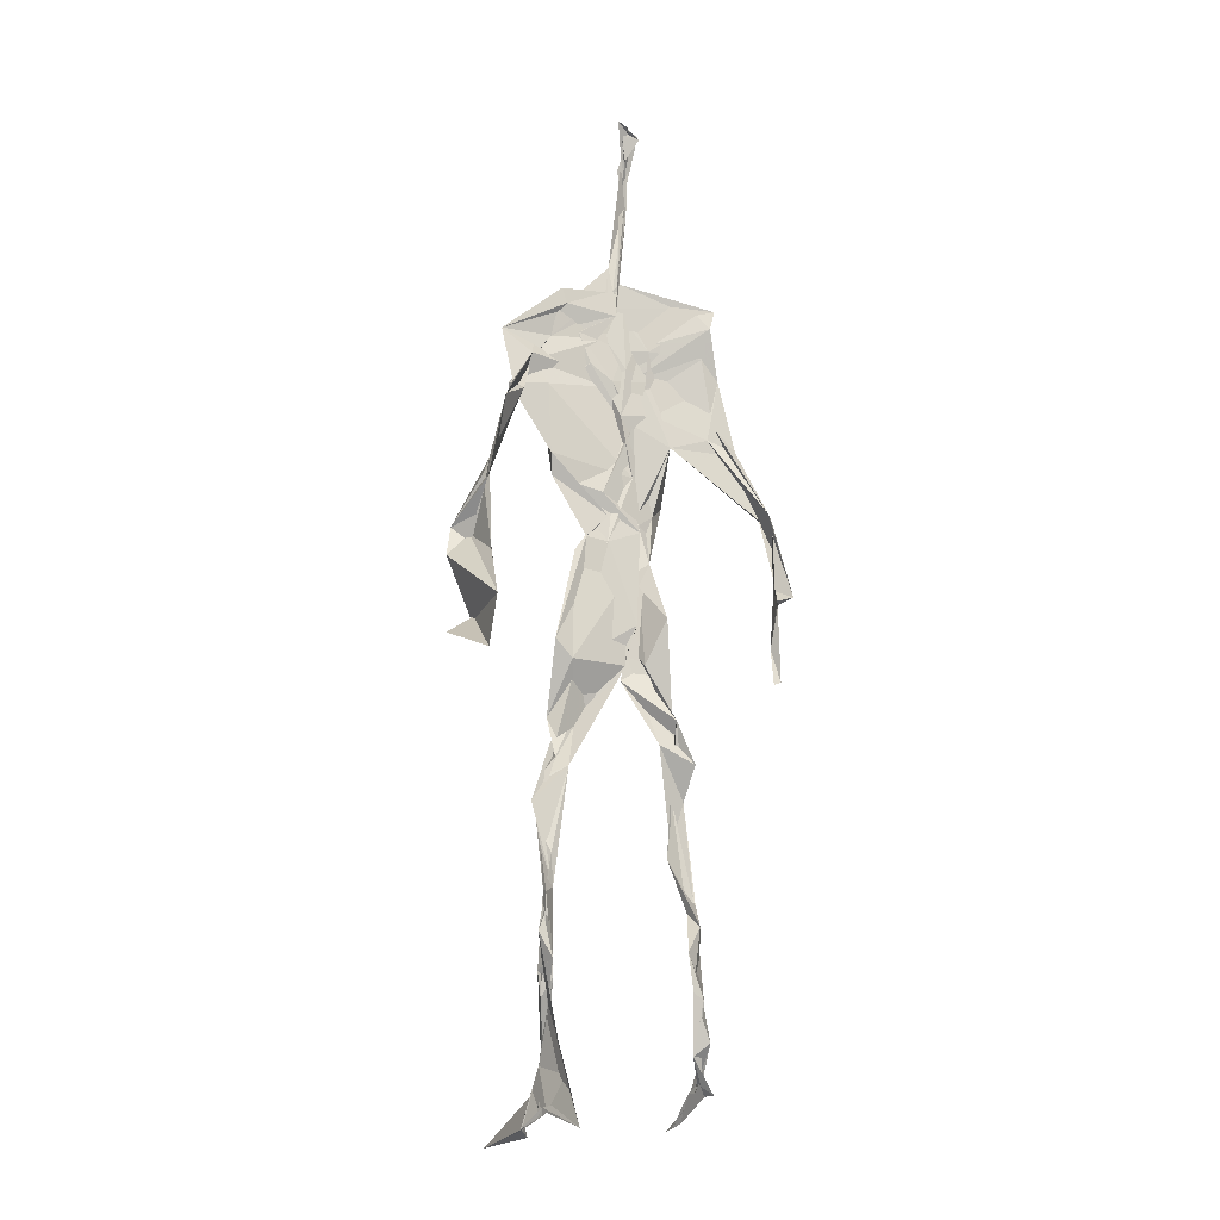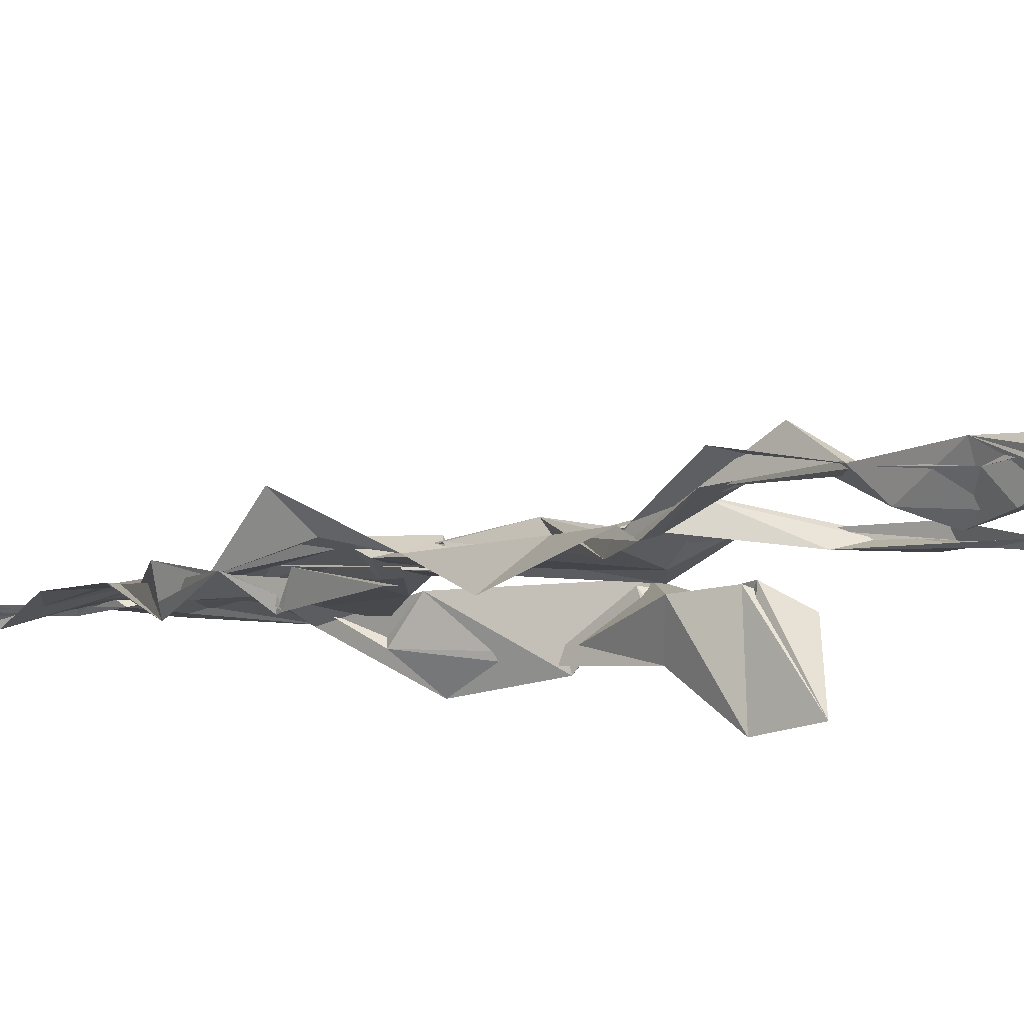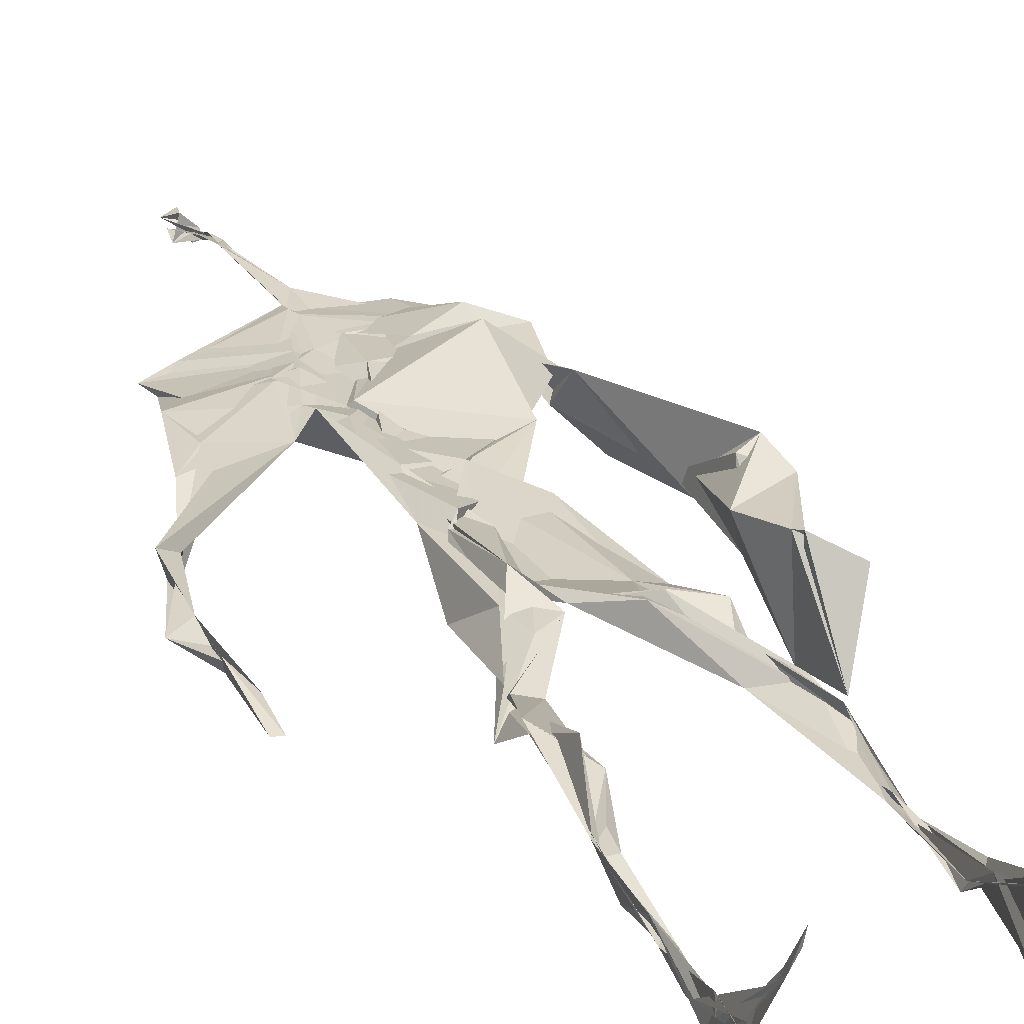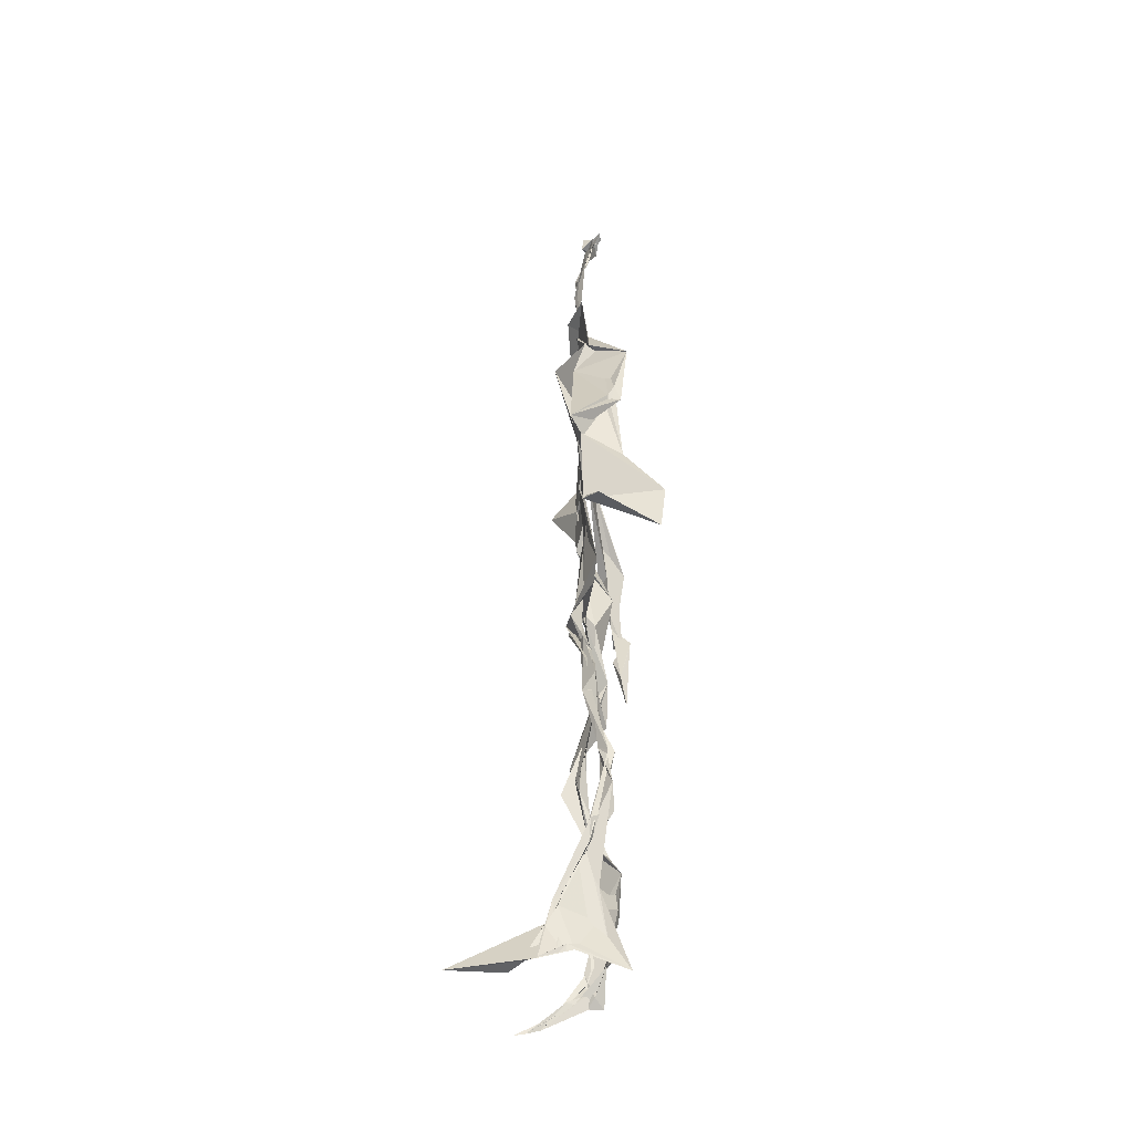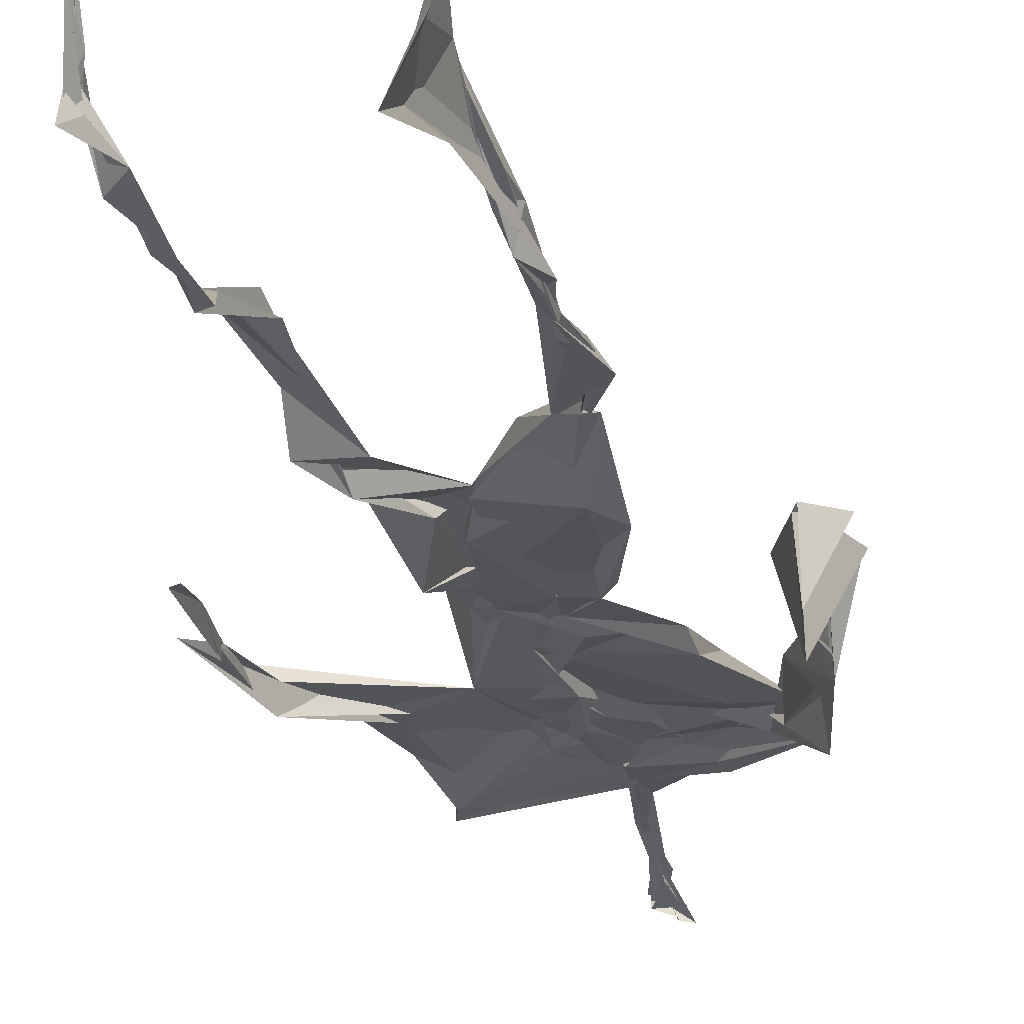
<metadata>
{"format":"obj","ext":"obj","renderer":"f3d","projection":"perspective","resolution":1024,"background":"white","views":[{"elev":-15.0,"azim":159.4,"up":"+Y"},{"elev":-8.7,"azim":-44.8,"up":"+Z"},{"elev":25.4,"azim":-22.2,"up":"+Z"},{"elev":-38.2,"azim":92.5,"up":"+Y"},{"elev":-25.1,"azim":11.9,"up":"+Z"}]}
</metadata>
<code>
v 0.4395 0.2331 0.4668
v 0.5544 0.3594 0.4767
v 0.4805 0.5054 0.4867
v 0.5042 0.7548 0.4842
v 0.4143 0.6835 0.4771
v 0.3806 0.4241 0.4512
v 0.5721 0.2244 0.4613
v 0.5696 0.3083 0.476
v 0.5442 0.7381 0.4844
v 0.5217 0.3972 0.4967
v 0.4674 0.4731 0.4603
v 0.4417 0.359 0.4678
v 0.4905 0.846 0.4911
v 0.4937 0.7039 0.4864
v 0.4856 0.4703 0.4795
v 0.5652 0.08245 0.519
v 0.5902 0.6321 0.489
v 0.4213 0.7408 0.4662
v 0.4359 0.2514 0.4843
v 0.4807 0.4367 0.4756
v 0.5518 0.145 0.4729
v 0.6171 0.511 0.4477
v 0.4369 0.2536 0.4855
v 0.4958 0.8704 0.4773
v 0.498 0.8699 0.4807
v 0.5542 0.09364 0.491
v 0.5869 0.6519 0.4644
v 0.4343 0.1883 0.4755
v 0.5568 0.1283 0.503
v 0.4448 0.3315 0.4854
v 0.5579 0.6071 0.4813
v 0.5117 0.5643 0.4878
v 0.5517 0.371 0.4853
v 0.4506 0.5805 0.5152
v 0.4805 0.6222 0.4893
v 0.5022 0.7322 0.4829
v 0.5613 0.2609 0.4726
v 0.5102 0.5355 0.4822
v 0.3765 0.5606 0.4576
v 0.4306 0.1336 0.4796
v 0.4475 0.2899 0.5063
v 0.544 0.3532 0.4743
v 0.5011 0.7665 0.4817
v 0.5675 0.2556 0.4645
v 0.493 0.8412 0.4892
v 0.4257 0.7251 0.4654
v 0.4735 0.523 0.483
v 0.5551 0.5902 0.488
v 0.4342 0.1388 0.4827
v 0.4861 0.8879 0.4705
v 0.5559 0.7099 0.4896
v 0.5618 0.08168 0.5262
v 0.5602 0.6656 0.4824
v 0.5084 0.538 0.4824
v 0.556 0.1918 0.4732
v 0.4295 0.1075 0.4833
v 0.5608 0.2044 0.4605
v 0.4324 0.1924 0.4868
v 0.4332 0.1218 0.4805
v 0.4199 0.6457 0.4768
v 0.4343 0.08781 0.522
v 0.4865 0.456 0.4923
v 0.4361 0.2422 0.482
v 0.4926 0.4452 0.4845
v 0.4683 0.6497 0.485
v 0.4561 0.3843 0.4781
v 0.5578 0.08965 0.503
v 0.4758 0.6724 0.4853
v 0.4554 0.3764 0.4784
v 0.4828 0.8966 0.4813
v 0.494 0.4374 0.4833
v 0.4693 0.3744 0.4743
v 0.4323 0.1457 0.4662
v 0.5759 0.6879 0.4766
v 0.5566 0.4523 0.4717
v 0.474 0.7043 0.4818
v 0.458 0.3929 0.4659
v 0.3841 0.5649 0.4668
v 0.3721 0.4763 0.4628
v 0.5659 0.08163 0.5173
v 0.5683 0.7109 0.4948
v 0.4272 0.1072 0.473
v 0.3779 0.4877 0.4471
v 0.5335 0.6865 0.493
v 0.5536 0.1352 0.5071
v 0.5576 0.2588 0.4706
v 0.4809 0.5488 0.4845
v 0.4817 0.5632 0.491
v 0.4532 0.2123 0.4575
v 0.437 0.1928 0.4756
v 0.4855 0.6398 0.4859
v 0.5063 0.8994 0.4657
v 0.5016 0.7409 0.4866
v 0.3827 0.5653 0.4507
v 0.5738 0.6849 0.4852
v 0.4987 0.4247 0.4827
v 0.5137 0.5785 0.4815
v 0.43 0.7006 0.4739
v 0.4382 0.08219 0.543
v 0.5013 0.8625 0.4809
v 0.5006 0.504 0.4847
v 0.401 0.6228 0.4738
v 0.5594 0.2845 0.4697
v 0.4979 0.6456 0.483
v 0.4348 0.09926 0.5112
v 0.4348 0.1142 0.48
v 0.5073 0.6721 0.4907
v 0.4971 0.7487 0.4879
v 0.4985 0.8955 0.4659
v 0.4929 0.8976 0.4751
v 0.488 0.5133 0.4912
v 0.4644 0.6798 0.4864
v 0.6087 0.6363 0.4424
v 0.543 0.08178 0.4496
v 0.4666 0.5658 0.4935
v 0.5085 0.5595 0.4833
v 0.5666 0.3424 0.4815
v 0.5559 0.09759 0.4963
v 0.5575 0.1759 0.4817
v 0.4954 0.7481 0.4859
v 0.3715 0.5594 0.4738
v 0.5925 0.6612 0.476
v 0.4399 0.1772 0.4604
v 0.4445 0.2444 0.4808
v 0.5007 0.891 0.4723
v 0.4896 0.8267 0.4919
v 0.4545 0.3355 0.4871
v 0.5106 0.7525 0.4846
v 0.4769 0.4406 0.4823
v 0.5531 0.07673 0.539
v 0.4998 0.4254 0.4861
v 0.485 0.8928 0.4766
v 0.556 0.3725 0.4833
v 0.5322 0.7159 0.4883
v 0.6006 0.7073 0.4812
v 0.4569 0.2874 0.4908
v 0.5668 0.1967 0.478
v 0.5589 0.6624 0.5069
v 0.6222 0.4673 0.4141
v 0.3565 0.5012 0.4624
v 0.51 0.713 0.4876
v 0.6233 0.5327 0.485
v 0.5306 0.4002 0.4984
v 0.5436 0.1034 0.4665
v 0.6429 0.5126 0.4813
v 0.4446 0.1353 0.4707
v 0.4305 0.1509 0.477
v 0.5492 0.1178 0.5126
v 0.6457 0.4474 0.4675
v 0.5734 0.06962 0.5842
v 0.4372 0.08402 0.5333
v 0.6375 0.5378 0.49
v 0.6178 0.5867 0.4538
v 0.6216 0.4608 0.4804
v 0.4984 0.7615 0.4846
v 0.4866 0.5947 0.4859
v 0.3731 0.5132 0.4636
v 0.4929 0.6873 0.4839
v 0.4554 0.6228 0.4811
v 0.4937 0.8912 0.4768
v 0.3785 0.4922 0.4464
v 0.448 0.1825 0.4608
v 0.4313 0.1363 0.4884
v 0.5949 0.6605 0.4787
v 0.4533 0.2971 0.4921
v 0.3745 0.4267 0.451
v 0.4846 0.7063 0.4858
v 0.4331 0.1155 0.4911
v 0.4374 0.3205 0.4993
v 0.4938 0.5075 0.4832
v 0.4408 0.7435 0.4729
v 0.5669 0.2533 0.4593
v 0.5661 0.3119 0.4842
v 0.5566 0.1739 0.4862
v 0.4969 0.8404 0.4882
v 0.4881 0.6376 0.4891
v 0.5558 0.3931 0.4935
v 0.5535 0.1438 0.5013
v 0.5278 0.5405 0.4817
v 0.3809 0.454 0.4558
v 0.605 0.4983 0.4762
v 0.6269 0.4266 0.4184
v 0.3765 0.4895 0.4537
v 0.4355 0.1102 0.5023
v 0.5614 0.09062 0.5242
v 0.5482 0.7508 0.4843
v 0.5745 0.3238 0.4734
v 0.6183 0.4667 0.4789
v 0.5453 0.1203 0.4745
v 0.4646 0.6756 0.4867
v 0.5636 0.1764 0.4798
v 0.6204 0.569 0.4483
v 0.5345 0.4397 0.483
v 0.6213 0.5741 0.459
v 0.5369 0.5286 0.4831
v 0.4306 0.1105 0.4918
v 0.4916 0.8922 0.484
v 0.5228 0.6891 0.486
v 0.4804 0.412 0.4828
v 0.5026 0.8955 0.4733
v 0.5414 0.4378 0.4746
v 0.4295 0.1067 0.4864
v 0.4938 0.903 0.483
v 0.4251 0.6309 0.4751
v 0.5044 0.6756 0.4847
v 0.5632 0.248 0.467
v 0.5073 0.7755 0.4867
v 0.4796 0.6842 0.4874
v 0.4996 0.7394 0.488
f 23 165 30
f 135 74 122
f 174 29 55
f 6 166 180
f 97 87 48
f 108 43 155
f 32 116 195
f 151 61 184
f 128 51 120
f 27 95 122
f 119 144 21
f 133 187 173
f 49 196 73
f 156 53 31
f 101 88 47
f 48 176 97
f 31 48 116
f 112 205 14
f 1 19 58
f 97 91 88
f 153 22 194
f 59 61 40
f 64 129 199
f 69 169 136
f 128 120 207
f 17 194 152
f 17 113 74
f 190 159 68
f 90 23 28
f 180 166 83
f 81 84 74
f 80 148 150
f 179 75 195
f 160 109 203
f 11 129 47
f 127 136 124
f 107 95 53
f 99 151 105
f 191 172 55
f 25 207 45
f 149 182 154
f 35 115 159
f 94 78 60
f 118 52 26
f 68 159 91
f 22 142 139
f 14 205 134
f 38 32 3
f 53 156 107
f 100 160 70
f 208 46 167
f 201 170 195
f 110 126 25
f 173 8 33
f 39 121 183
f 85 67 178
f 39 183 140
f 3 170 62
f 39 204 121
f 131 10 15
f 117 8 103
f 142 22 153
f 181 188 145
f 169 165 19
f 140 161 157
f 155 13 45
f 99 105 61
f 195 116 179
f 57 178 119
f 177 193 33
f 83 79 161
f 160 203 70
f 97 88 87
f 118 67 16
f 171 93 167
f 12 77 30
f 178 67 144
f 62 71 131
f 62 20 3
f 166 79 83
f 208 104 65
f 39 94 204
f 207 120 4
f 21 7 119
f 171 46 18
f 47 88 34
f 94 140 78
f 44 57 37
f 147 90 40
f 121 159 78
f 93 4 120
f 134 84 36
f 43 175 13
f 119 7 57
f 11 66 129
f 55 29 148
f 189 21 114
f 12 30 72
f 125 50 132
f 20 66 11
f 54 48 87
f 89 124 1
f 155 45 4
f 195 75 201
f 109 92 197
f 137 85 57
f 105 151 196
f 120 158 167
f 155 43 13
f 44 8 173
f 145 152 181
f 205 176 198
f 26 114 118
f 154 182 139
f 66 77 12
f 187 10 42
f 203 197 70
f 26 185 29
f 96 69 77
f 186 128 9
f 70 200 24
f 1 124 136
f 175 100 70
f 152 192 17
f 80 16 85
f 200 50 24
f 56 184 61
f 161 79 180
f 89 1 162
f 37 57 7
f 81 135 9
f 131 42 10
f 47 129 101
f 80 85 148
f 46 5 98
f 49 73 58
f 8 37 103
f 46 98 18
f 201 177 143
f 202 59 163
f 163 59 40
f 69 96 72
f 78 140 157
f 17 74 164
f 162 146 123
f 185 150 148
f 181 152 194
f 197 200 70
f 169 72 165
f 158 107 104
f 111 3 11
f 187 42 86
f 68 76 190
f 53 164 31
f 69 136 127
f 152 145 142
f 23 63 28
f 163 40 28
f 29 174 189
f 116 32 31
f 190 98 60
f 98 76 18
f 24 125 13
f 25 92 110
f 58 162 1
f 49 58 147
f 66 20 77
f 197 203 109
f 166 6 79
f 142 145 139
f 43 36 126
f 132 50 92
f 74 113 122
f 204 65 159
f 83 183 157
f 175 43 126
f 4 45 207
f 65 204 5
f 141 158 120
f 10 187 133
f 159 88 91
f 174 21 189
f 108 18 76
f 209 76 14
f 94 102 204
f 106 82 202
f 193 10 33
f 105 147 40
f 194 22 181
f 200 197 50
f 3 32 170
f 196 147 105
f 62 15 87
f 147 58 90
f 83 157 180
f 68 91 112
f 160 100 126
f 180 79 6
f 89 162 123
f 137 57 44
f 101 62 87
f 75 179 193
f 155 93 171
f 36 84 81
f 134 209 14
f 199 12 72
f 41 63 23
f 109 160 110
f 82 146 168
f 192 142 153
f 114 144 118
f 46 171 167
f 16 150 52
f 61 151 99
f 38 111 115
f 135 81 74
f 121 204 159
f 73 146 162
f 55 172 86
f 136 169 19
f 73 162 58
f 45 132 25
f 164 27 17
f 112 91 205
f 35 104 156
f 77 62 96
f 170 32 195
f 176 205 91
f 201 71 170
f 117 2 8
f 51 128 186
f 13 175 24
f 16 67 85
f 143 131 71
f 28 40 90
f 29 189 26
f 32 38 156
f 59 56 61
f 138 31 164
f 159 190 60
f 133 173 33
f 167 158 208
f 186 9 135
f 62 101 64
f 152 142 192
f 164 74 84
f 103 86 42
f 121 78 157
f 132 92 25
f 23 30 41
f 13 125 45
f 4 93 155
f 188 181 139
f 169 69 72
f 202 163 106
f 62 170 71
f 89 28 63
f 202 56 59
f 107 141 95
f 189 114 26
f 137 44 191
f 7 21 174
f 46 208 5
f 104 107 156
f 139 182 188
f 64 101 129
f 207 36 9
f 154 145 188
f 43 209 36
f 146 82 106
f 157 183 121
f 123 28 89
f 172 44 173
f 151 184 196
f 63 124 89
f 24 175 70
f 106 163 123
f 54 193 179
f 122 113 27
f 165 72 30
f 138 176 48
f 168 146 73
f 95 51 122
f 35 159 65
f 138 84 198
f 136 19 1
f 84 138 164
f 64 96 62
f 22 139 181
f 172 173 86
f 77 69 127
f 35 156 38
f 55 148 191
f 177 75 193
f 15 10 193
f 65 104 35
f 185 26 52
f 106 123 146
f 93 120 167
f 12 199 129
f 165 23 19
f 88 101 87
f 190 76 98
f 209 108 76
f 117 42 143
f 102 94 60
f 183 161 140
f 48 54 179
f 207 9 128
f 154 139 145
f 90 58 19
f 171 18 155
f 31 138 48
f 105 40 61
f 133 33 10
f 209 134 36
f 164 95 27
f 30 77 127
f 179 116 48
f 193 54 15
f 29 185 148
f 68 112 76
f 100 175 126
f 115 111 47
f 149 154 188
f 47 111 11
f 197 92 50
f 9 36 81
f 192 113 17
f 184 56 168
f 37 8 44
f 156 31 32
f 16 52 118
f 130 52 150
f 201 75 177
f 97 176 91
f 3 111 38
f 120 51 141
f 55 206 174
f 17 27 194
f 2 33 8
f 108 155 18
f 83 161 183
f 143 71 201
f 39 140 94
f 53 95 164
f 30 127 41
f 172 191 44
f 66 12 129
f 168 73 196
f 37 7 103
f 207 25 126
f 113 153 27
f 177 33 2
f 62 131 15
f 174 206 7
f 113 192 153
f 95 141 51
f 122 51 135
f 143 177 2
f 20 62 77
f 20 11 3
f 34 88 159
f 117 103 42
f 34 159 115
f 28 123 163
f 206 86 103
f 102 5 204
f 60 78 159
f 207 126 36
f 206 103 7
f 150 185 130
f 15 54 87
f 148 85 191
f 173 187 86
f 52 130 185
f 119 178 144
f 49 147 196
f 178 57 85
f 144 114 21
f 158 141 107
f 124 63 127
f 196 184 168
f 35 38 115
f 202 82 56
f 2 117 143
f 138 198 176
f 110 160 126
f 132 45 125
f 209 43 108
f 131 143 42
f 208 158 104
f 188 182 149
f 80 150 16
f 186 135 51
f 199 96 64
f 5 60 98
f 41 127 63
f 72 96 199
f 125 24 50
f 90 19 23
f 67 118 144
f 112 14 76
f 109 110 92
f 168 56 82
f 84 134 198
f 206 55 86
f 205 198 134
f 102 60 5
f 137 191 85
f 194 27 153
f 161 180 157
f 47 34 115
f 65 5 208

</code>
